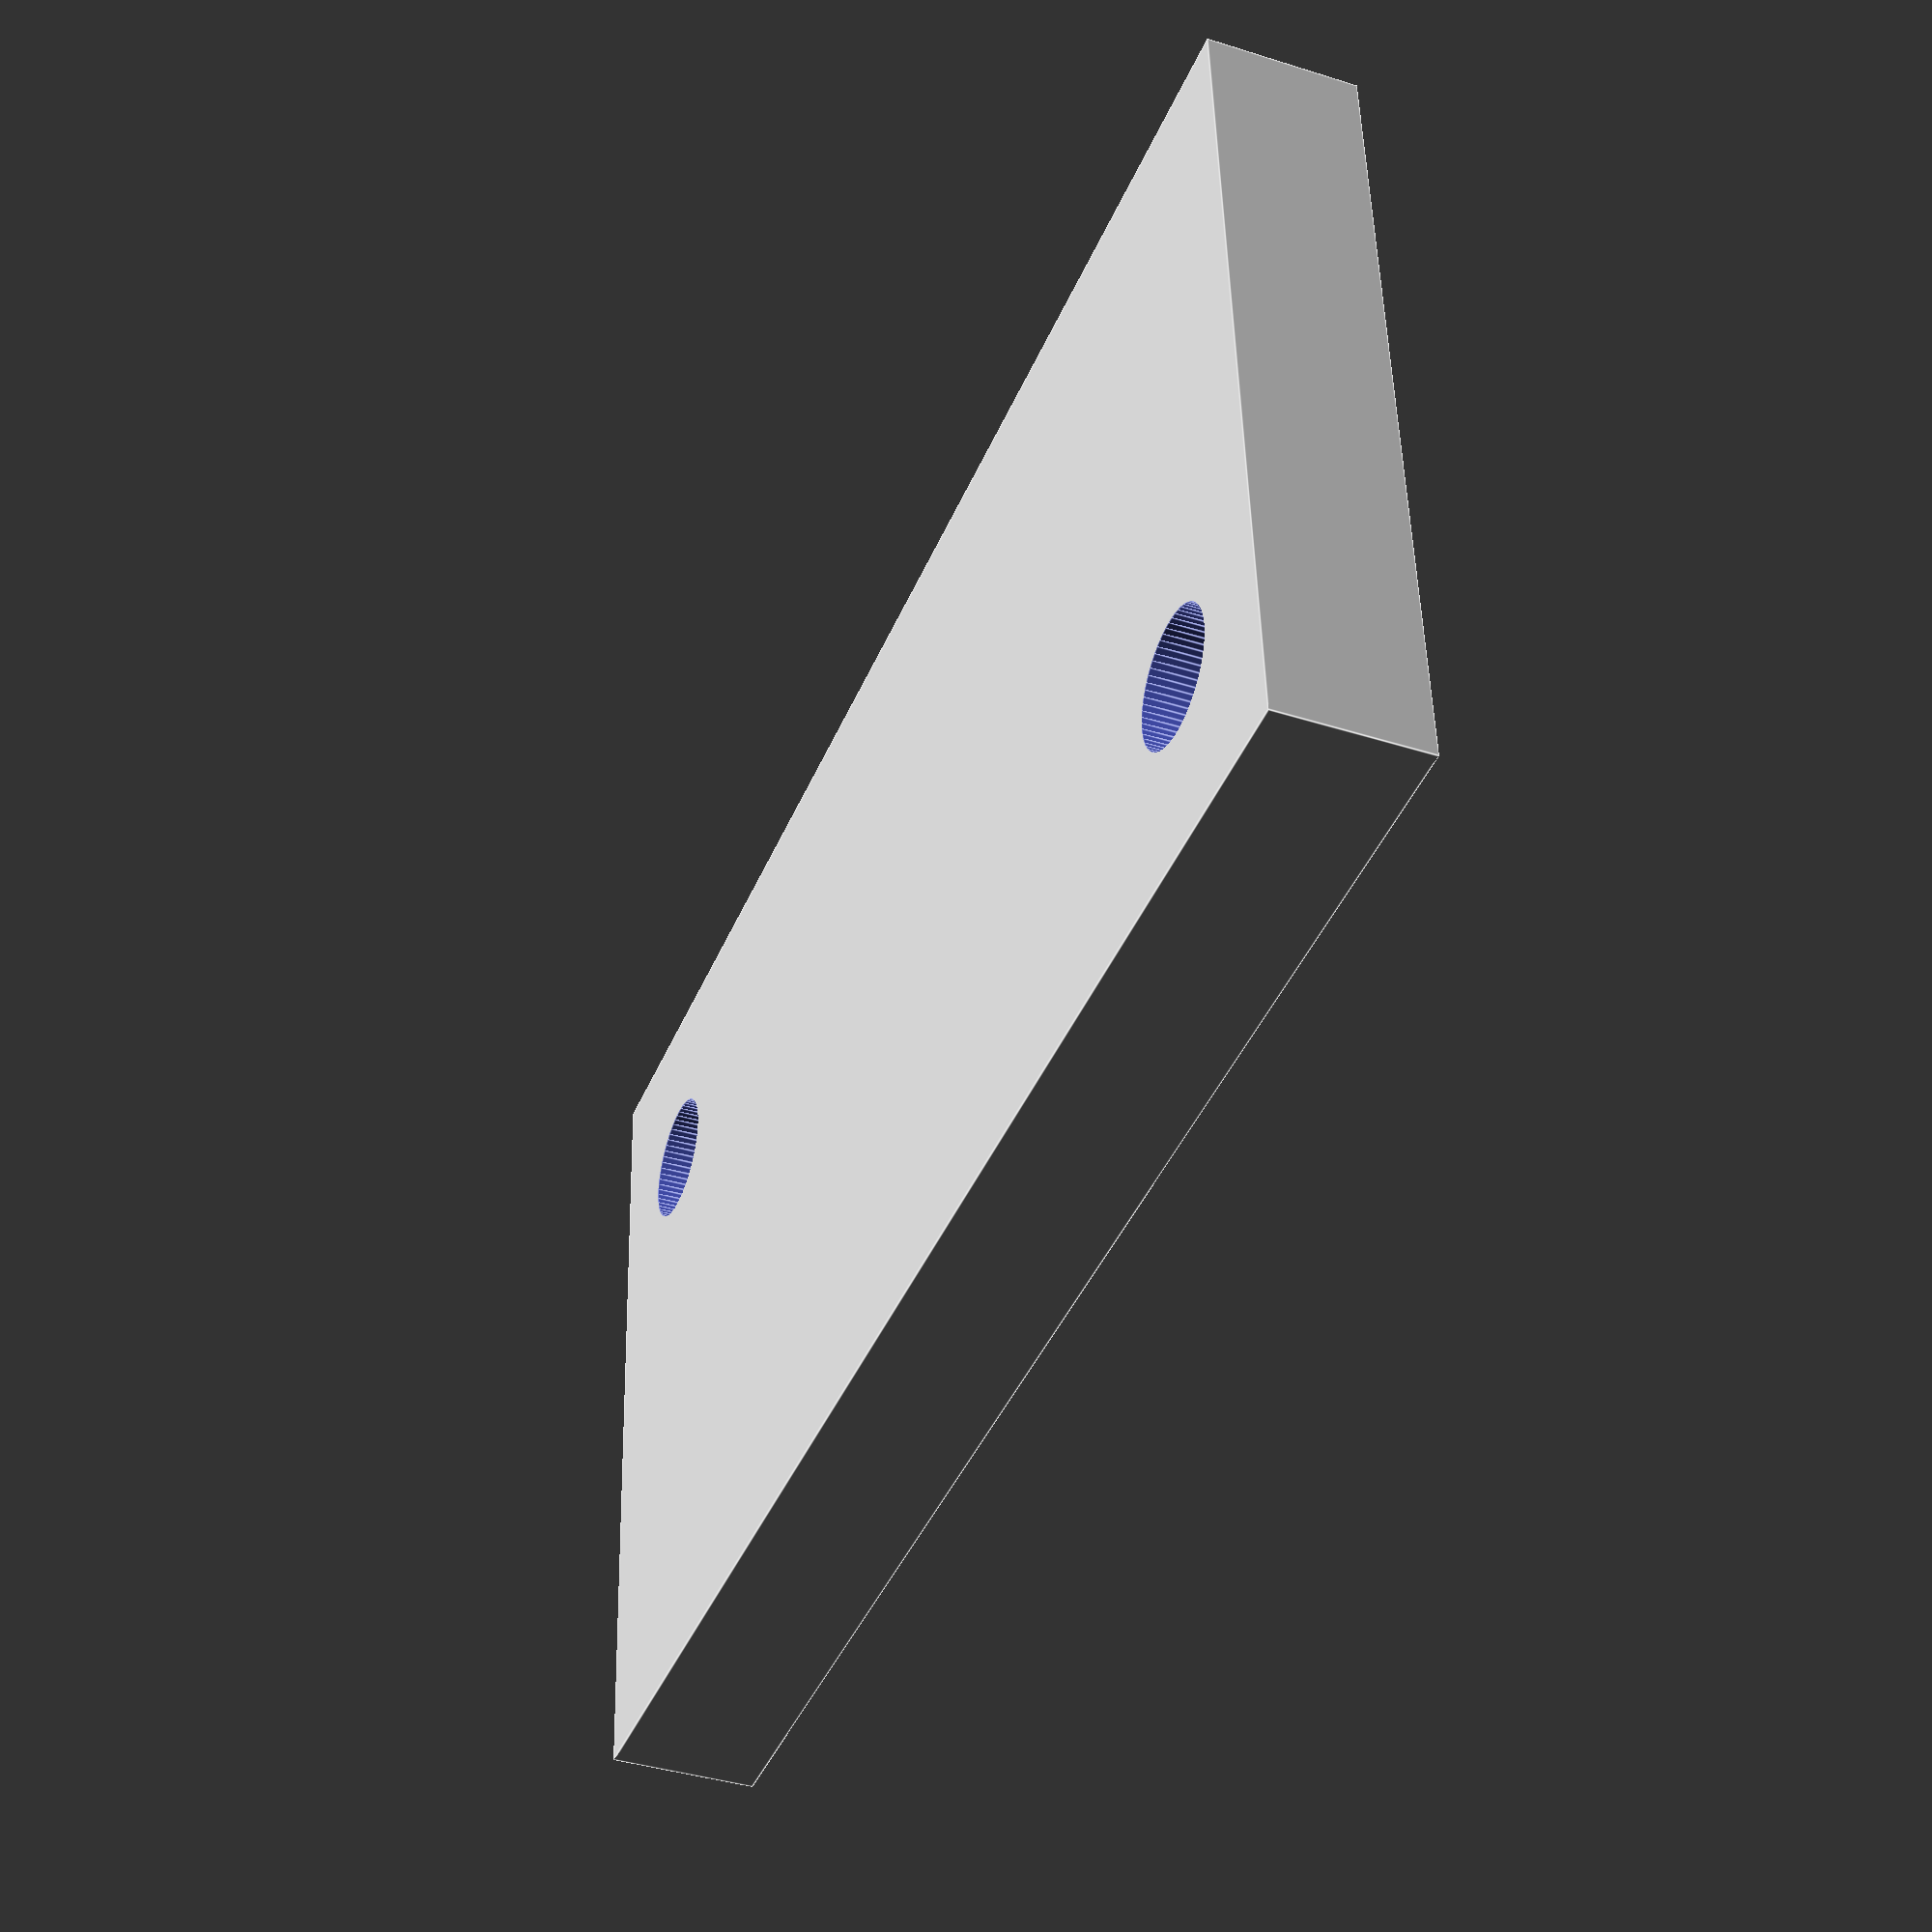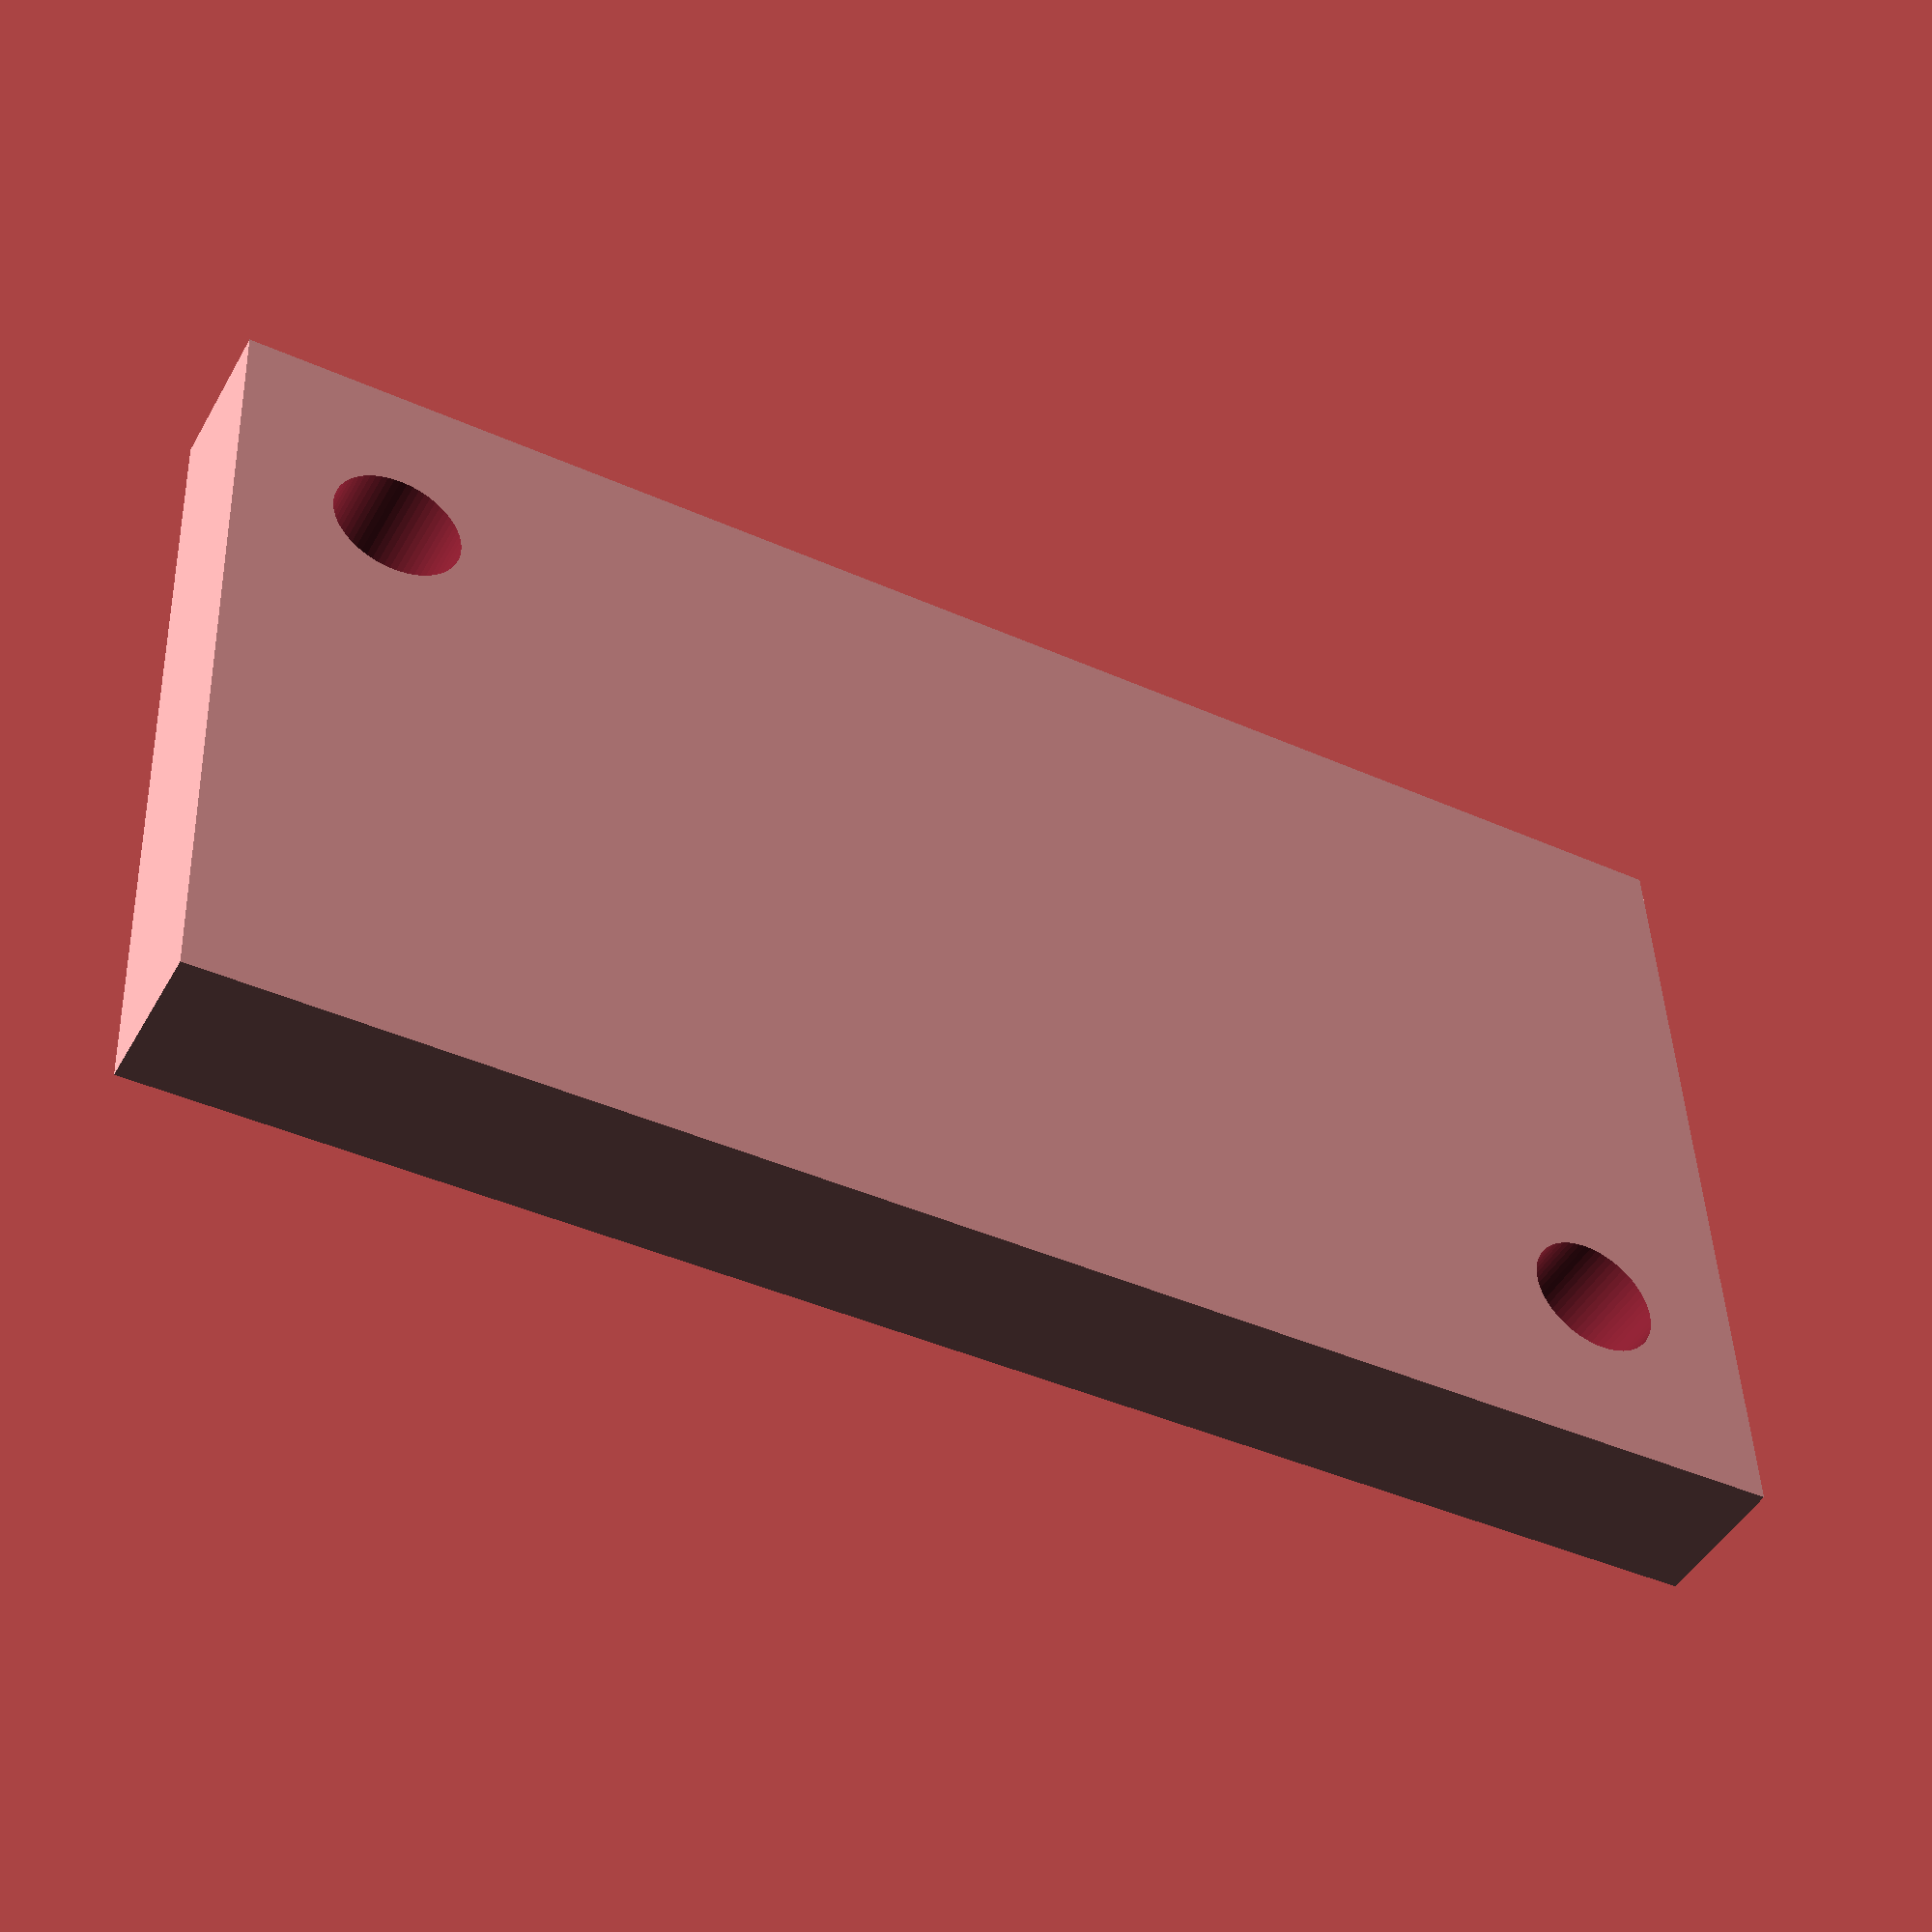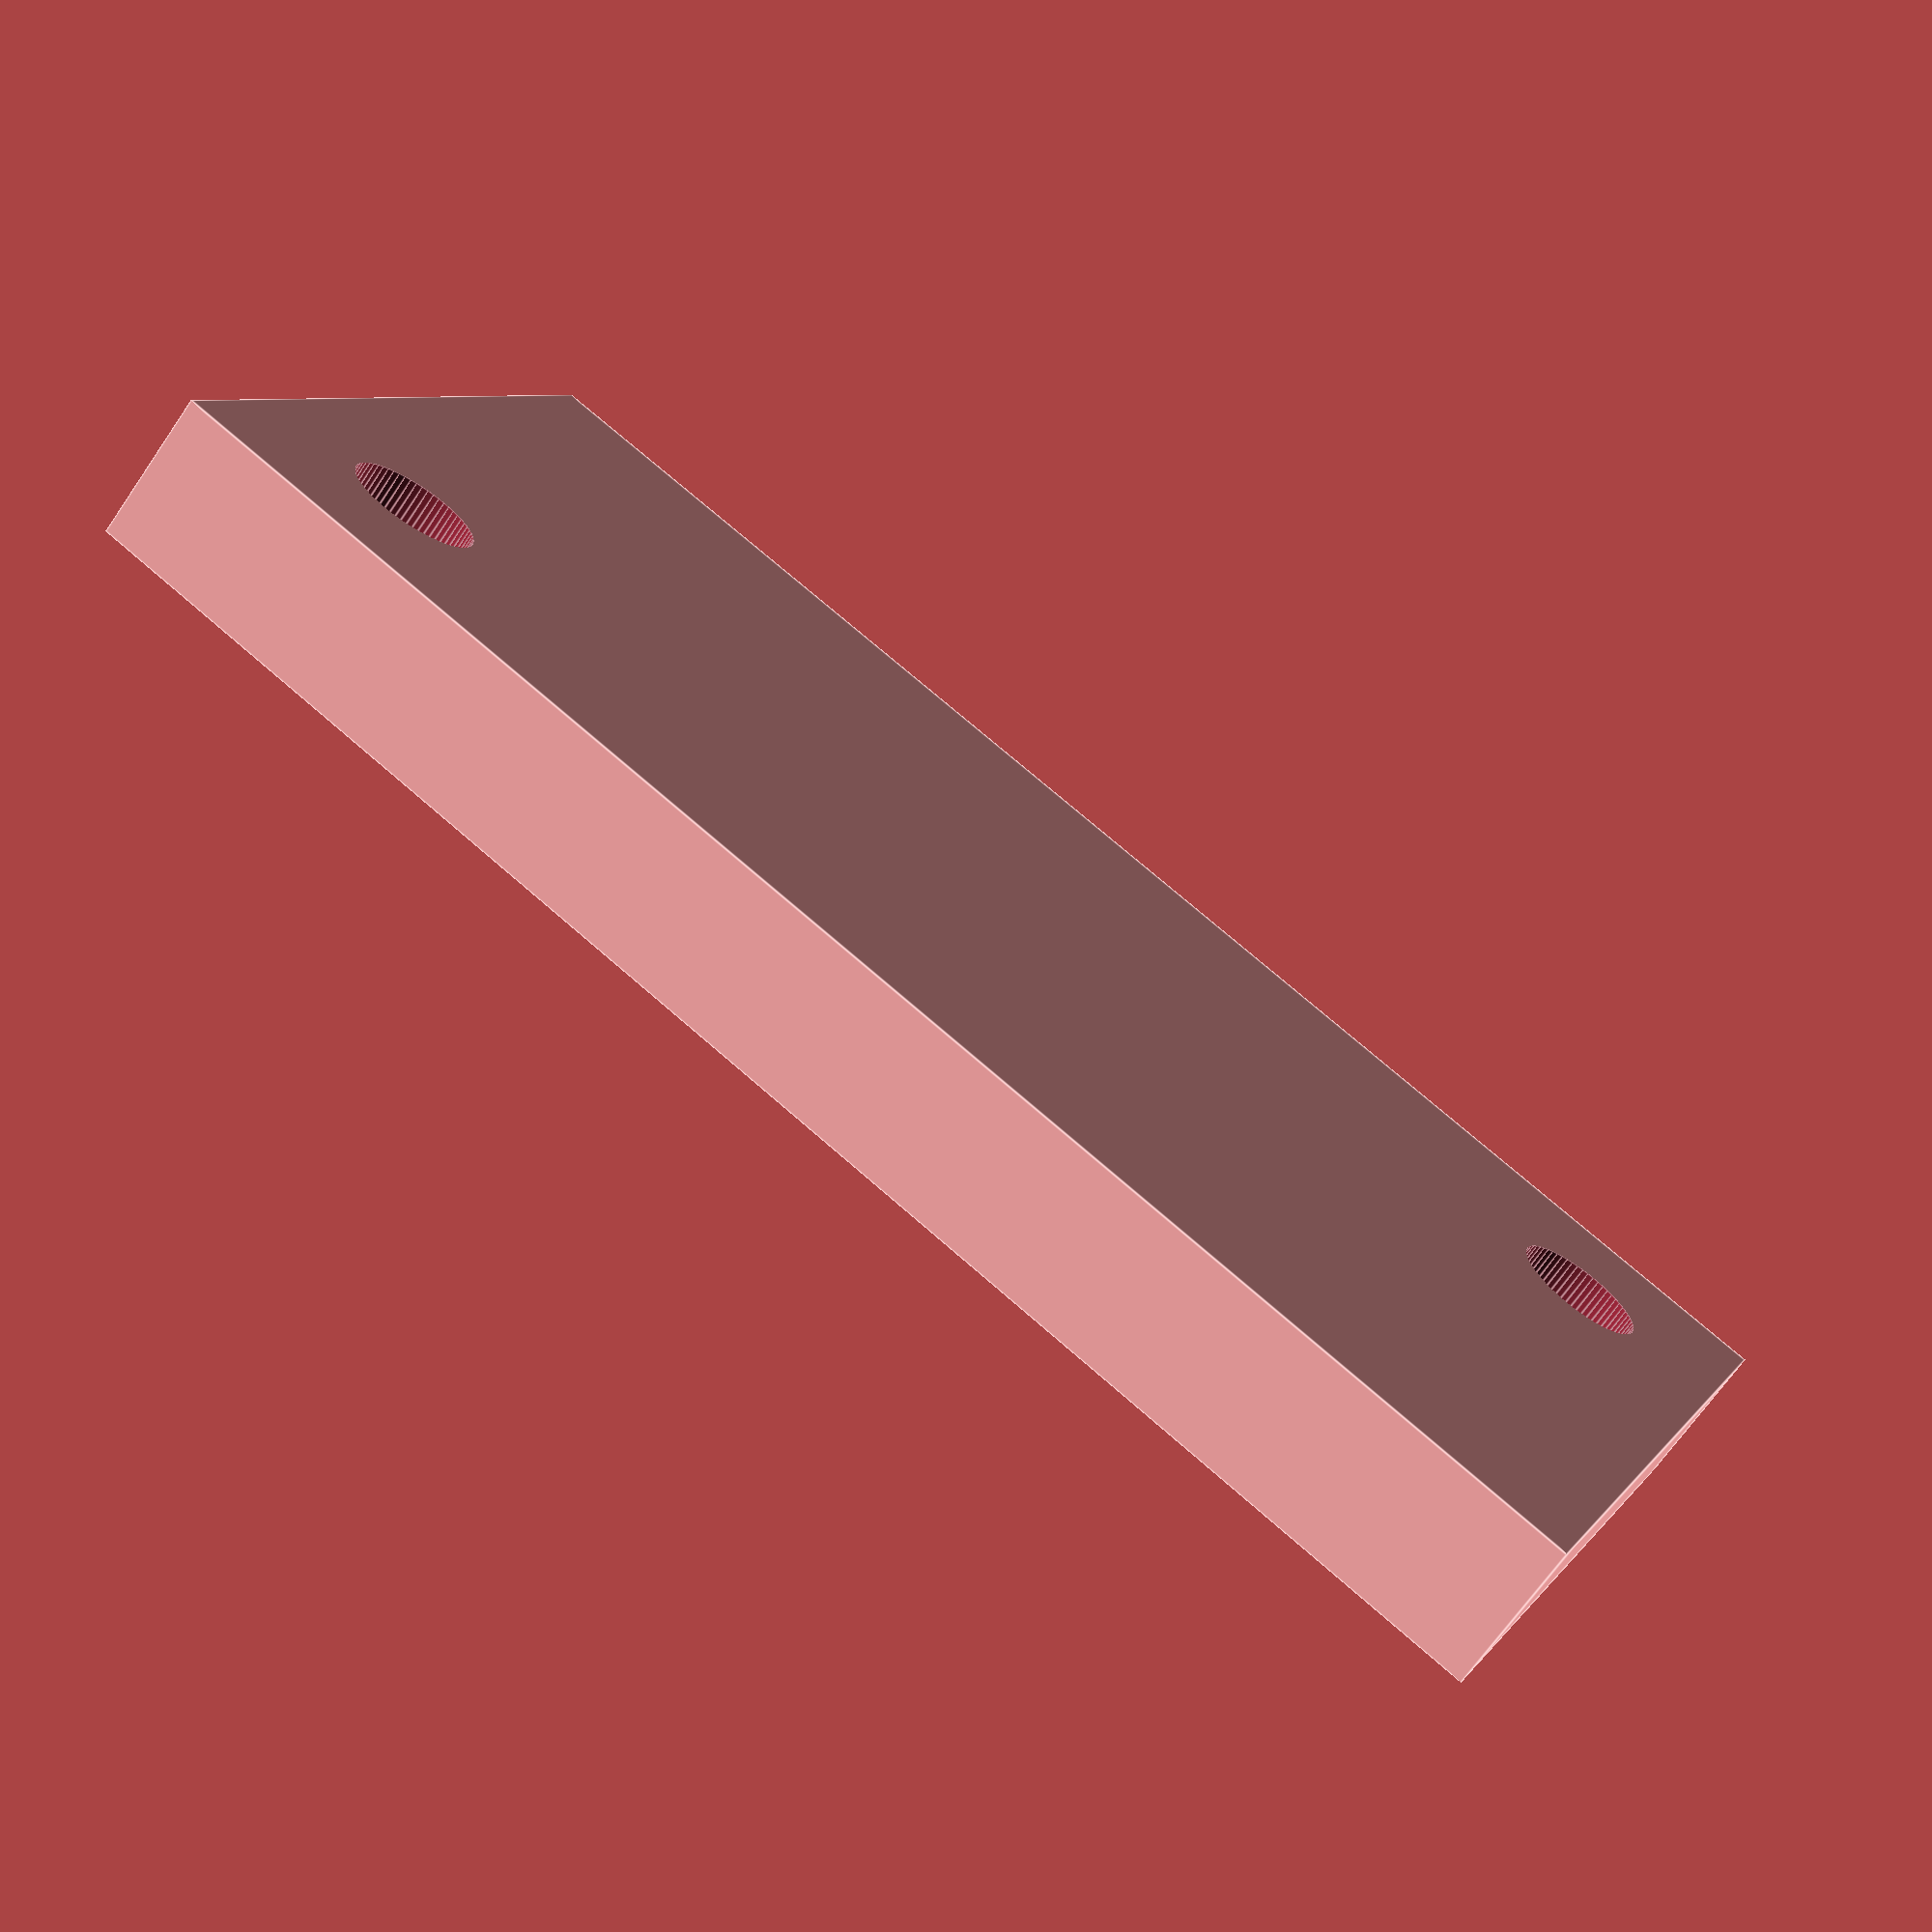
<openscad>
block_x = 51.5;
block_y = 27.5;

hole_spacing_x = 41;
hole_spacing_y = 15.2;
hole_dia = 4.2;

spacer_z = 4.8;

f = 0.01;
df = 2 * f;
$fn = 64;

// derived_values
hole_offset_x = (block_x - hole_spacing_x) / 2;
hole_offset_y = (block_y - hole_spacing_y) / 2;

difference() {
    cube([block_x, block_y, spacer_z]);
    translate([hole_offset_x, block_y - hole_offset_y, -f])
        cylinder(d = hole_dia, h = spacer_z + df);
    translate([block_x - hole_offset_x, hole_offset_y, -f])
        cylinder(d = hole_dia, h = spacer_z + df);
}
</openscad>
<views>
elev=218.7 azim=356.5 roll=111.8 proj=p view=edges
elev=47.0 azim=177.5 roll=331.7 proj=p view=wireframe
elev=69.1 azim=336.6 roll=145.3 proj=p view=edges
</views>
